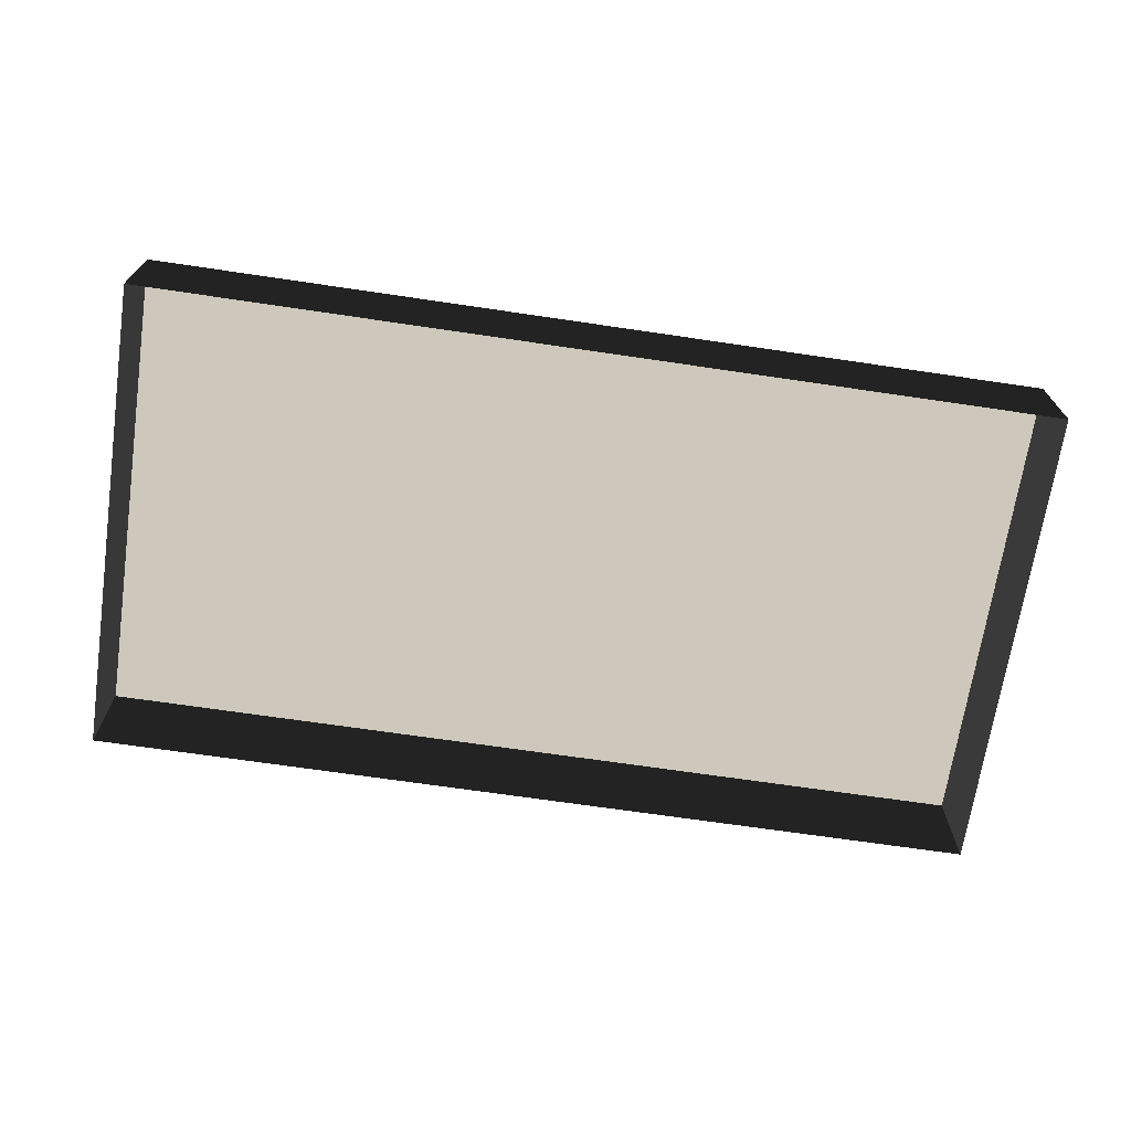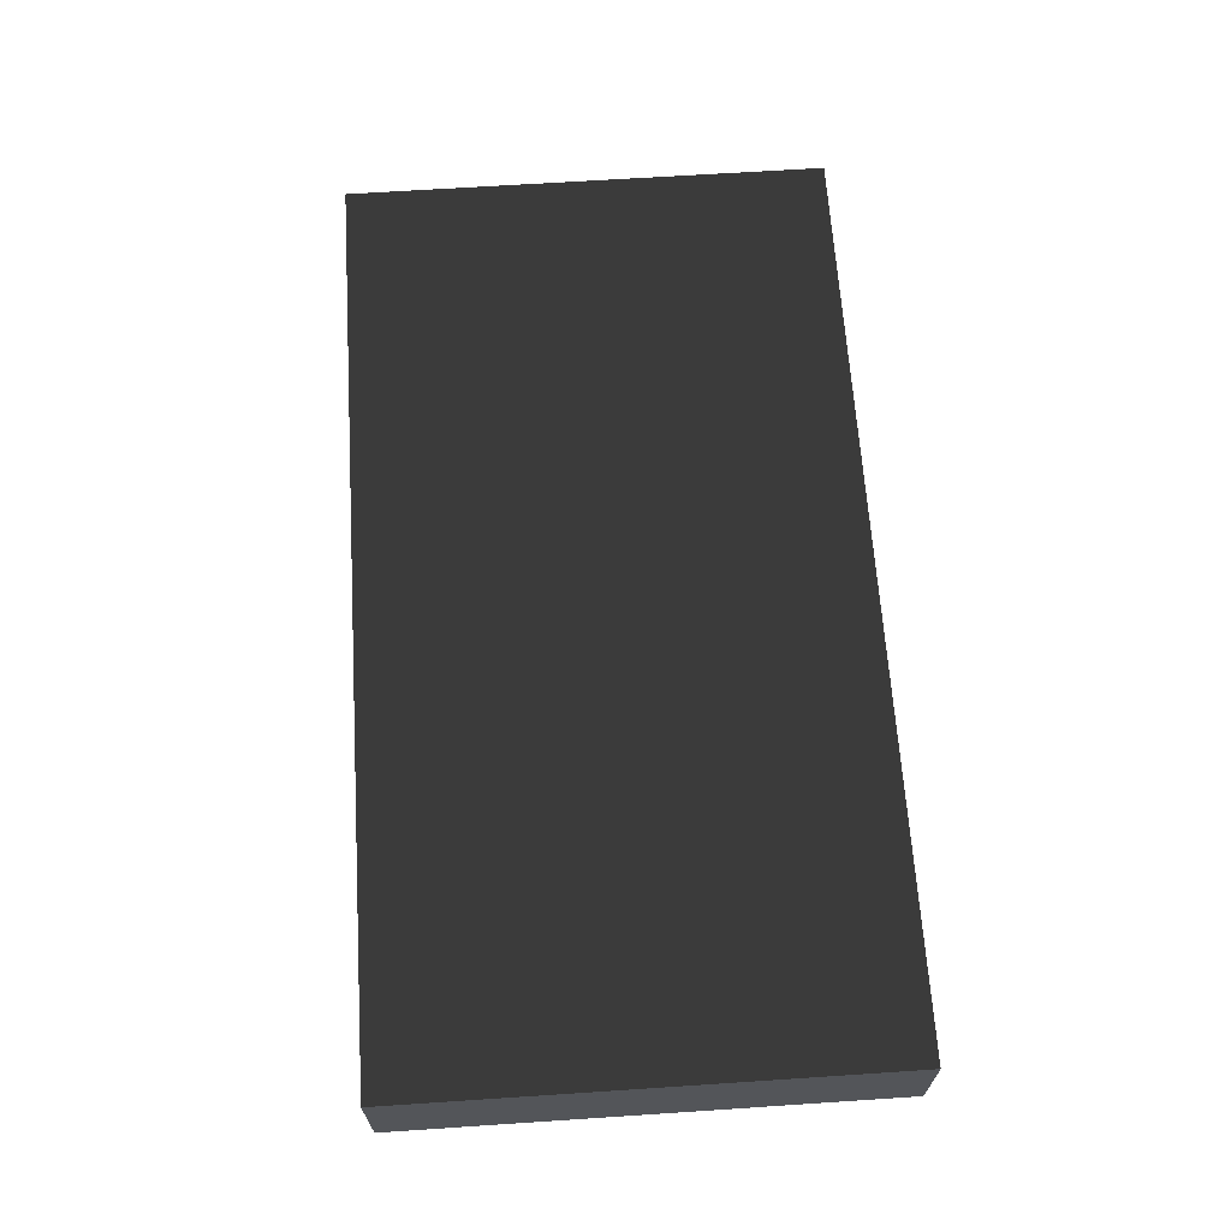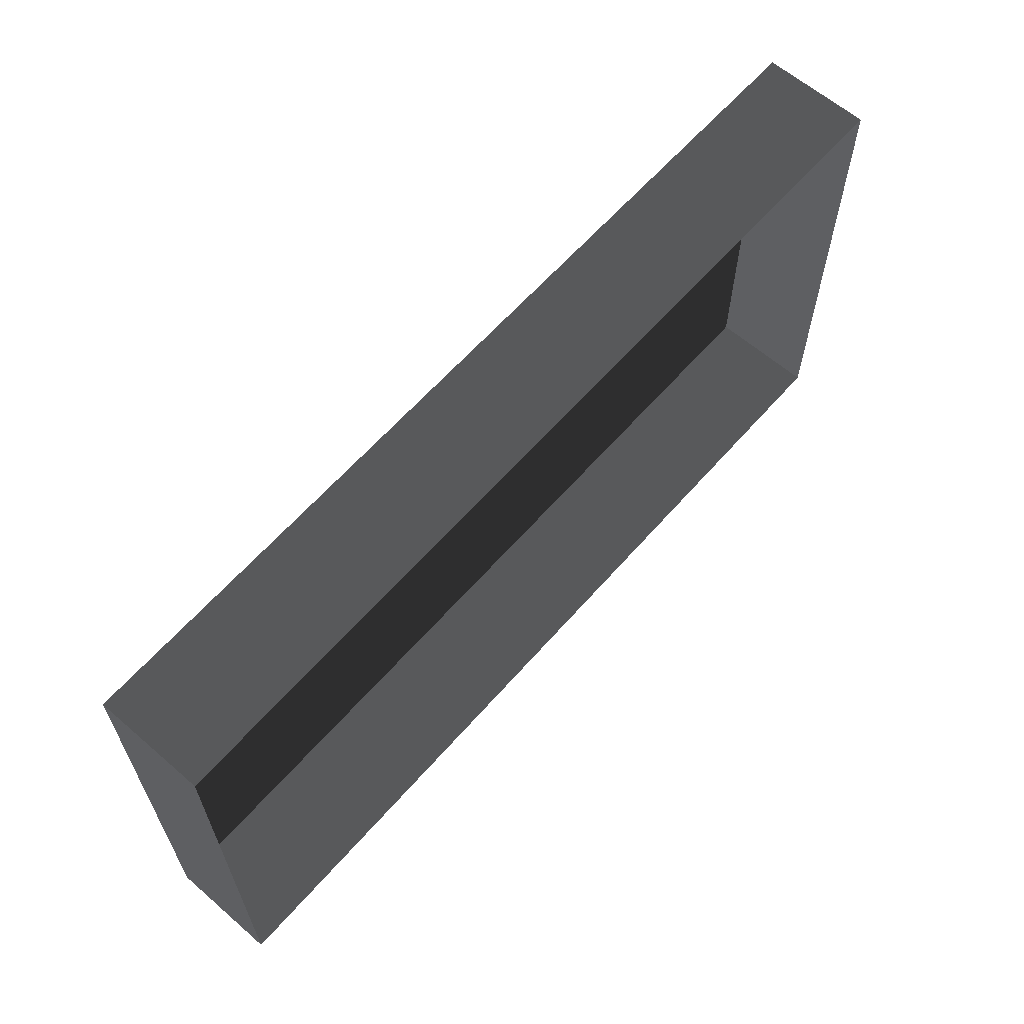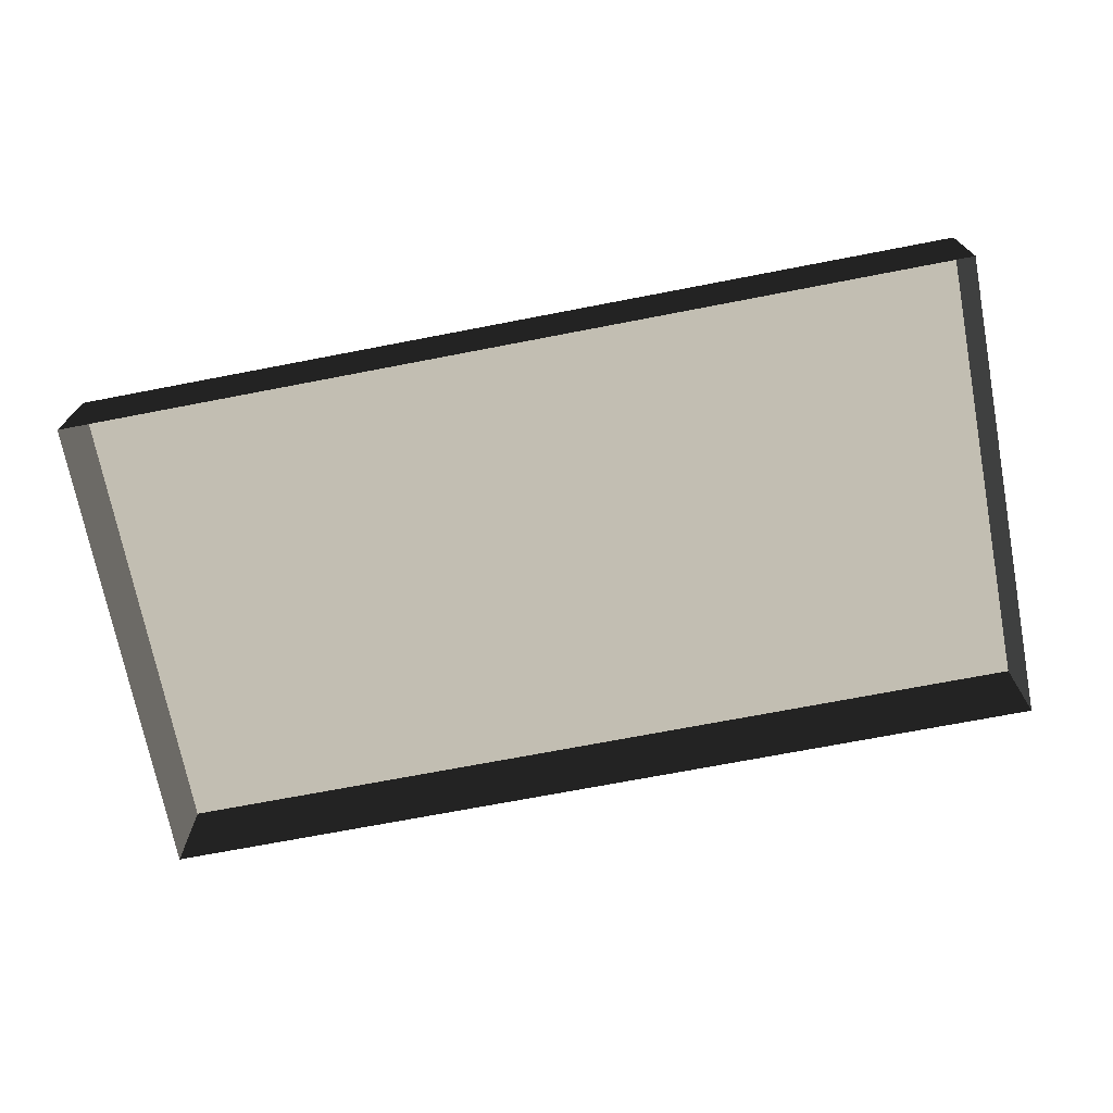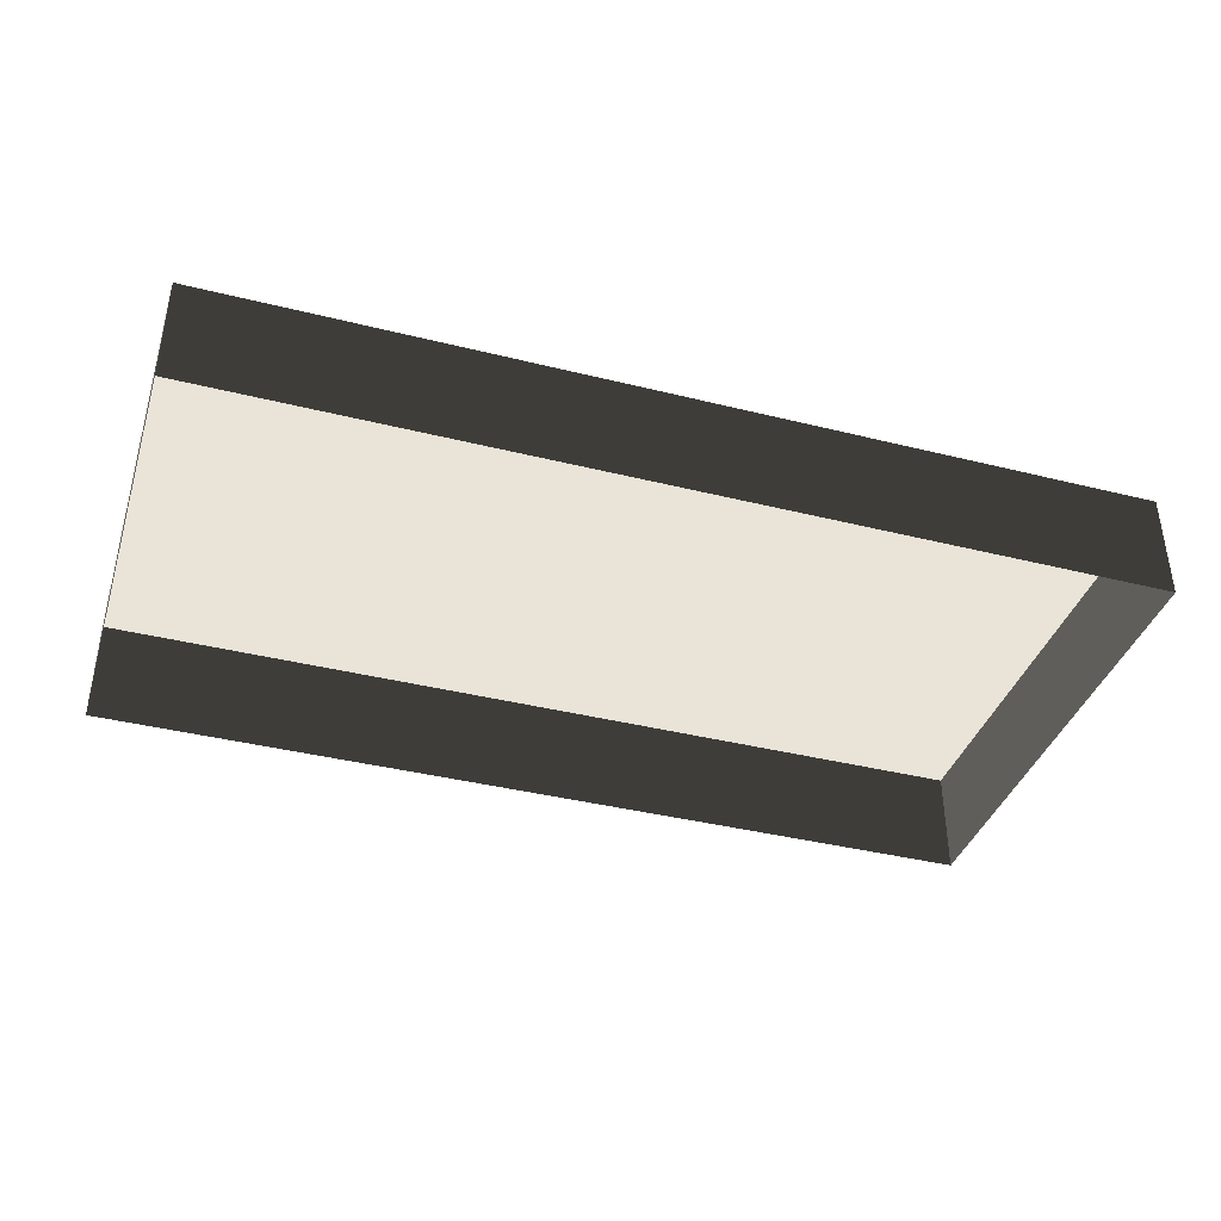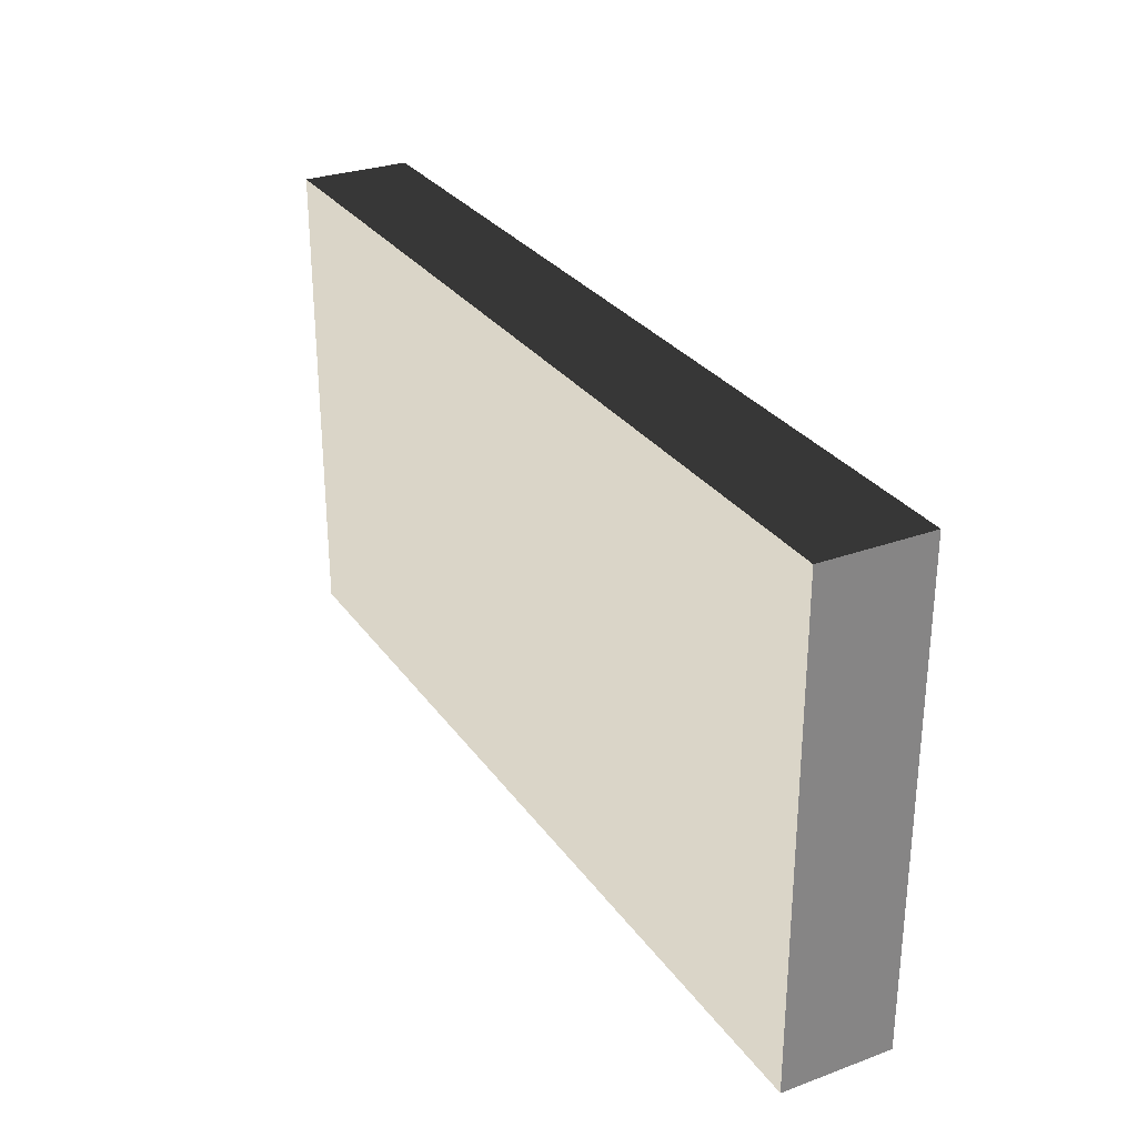
<metadata>
{"format":"obj","ext":"obj","renderer":"f3d","projection":"perspective","resolution":1024,"background":"white","views":[{"elev":-69.1,"azim":-8.4,"up":"+Z"},{"elev":65.6,"azim":-93.8,"up":"+Z"},{"elev":62.4,"azim":131.2,"up":"+Y"},{"elev":-71.3,"azim":10.9,"up":"+Z"},{"elev":-38.8,"azim":-17.4,"up":"+Z"},{"elev":29.1,"azim":61.6,"up":"+Y"}]}
</metadata>
<code>
v 1.294 2.058 1.767
v 1.294 2.058 1.924
v 1.294 2.752 1.924
v 1.294 2.752 1.767
v 1.294 2.752 1.924
v 1.294 2.058 1.924
v -0.01855 2.058 1.924
v -0.01855 2.752 1.924
v -0.01855 2.752 1.767
v -0.01855 2.752 1.924
v -0.01855 2.058 1.924
v -0.01855 2.058 1.767
v -0.01855 2.058 1.767
v -0.01855 2.058 1.924
v 1.294 2.058 1.924
v 1.294 2.058 1.767
v 1.294 2.752 1.767
v 1.294 2.752 1.924
v -0.01855 2.752 1.924
v -0.01855 2.752 1.767
g Cube_013_(1)_1723_278
f 1 3 2
f 1 4 3
f 5 7 6
f 5 8 7
f 9 11 10
f 9 12 11
f 13 15 14
f 13 16 15
f 17 19 18
f 17 20 19

</code>
